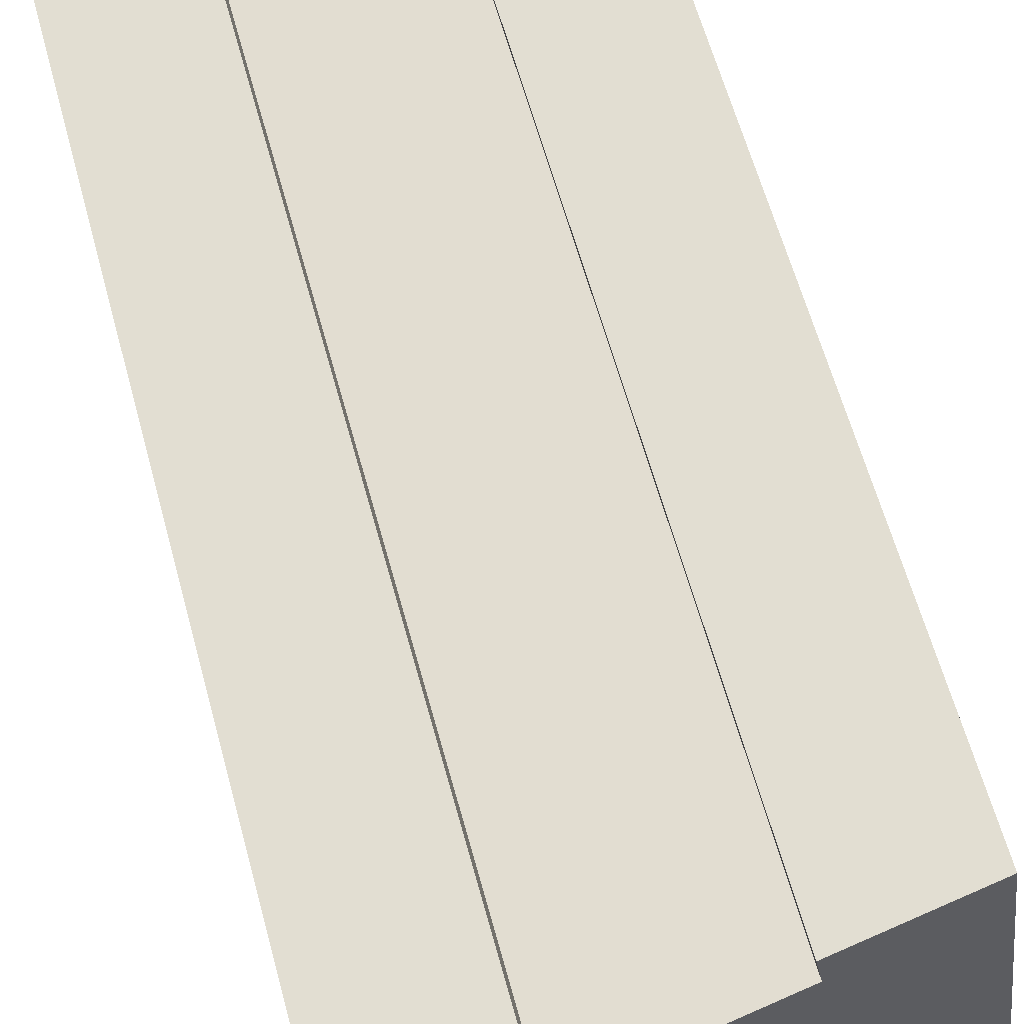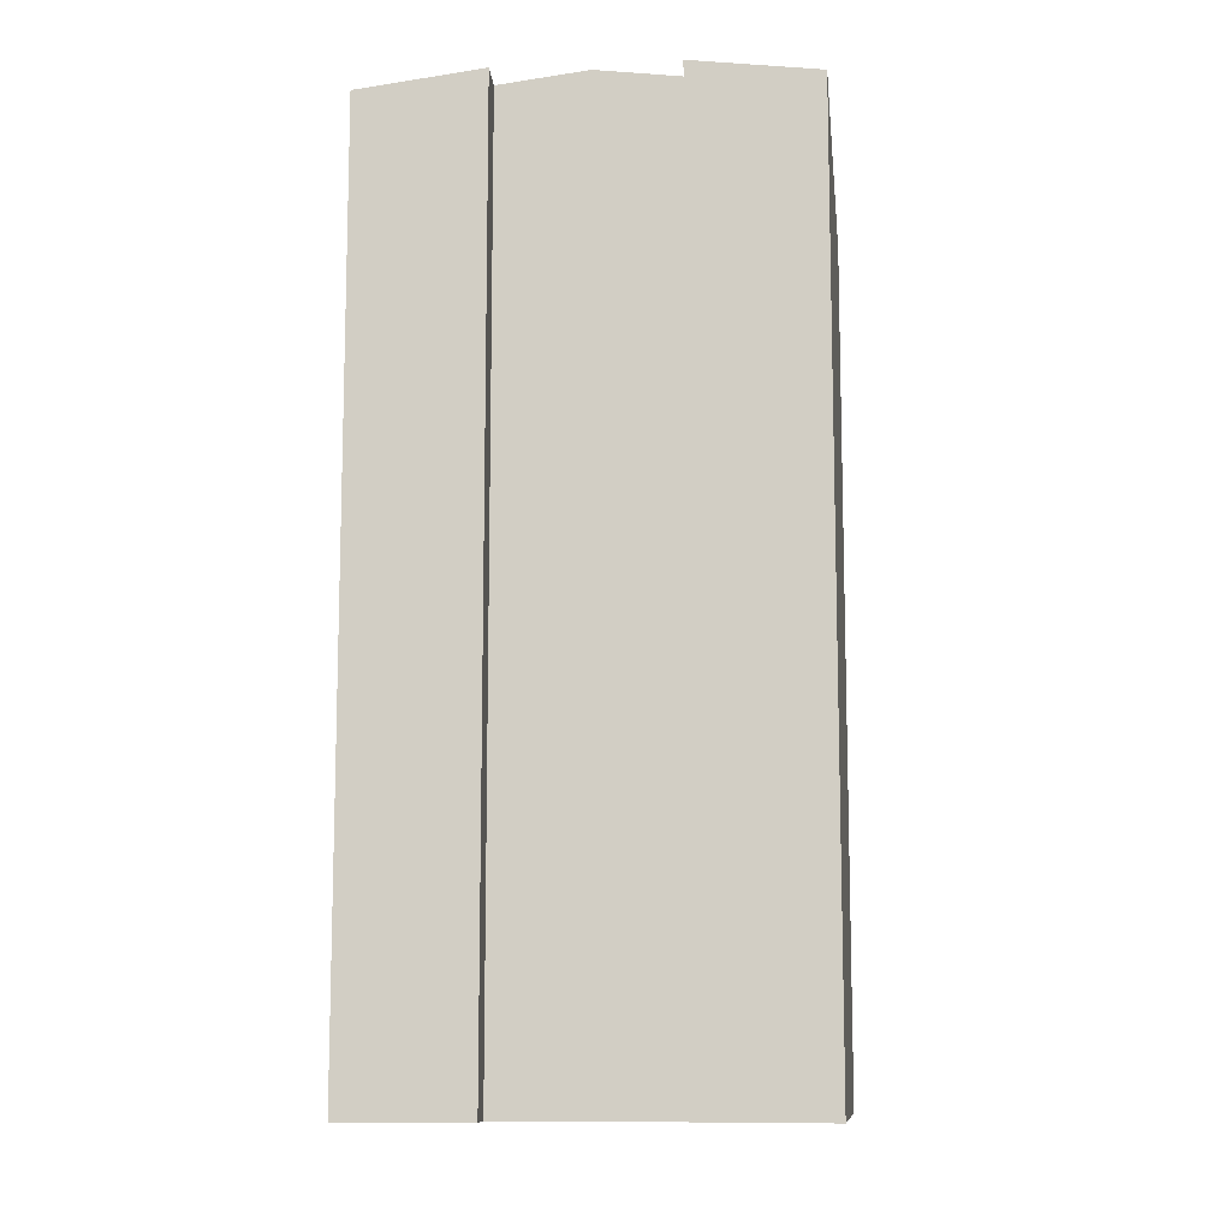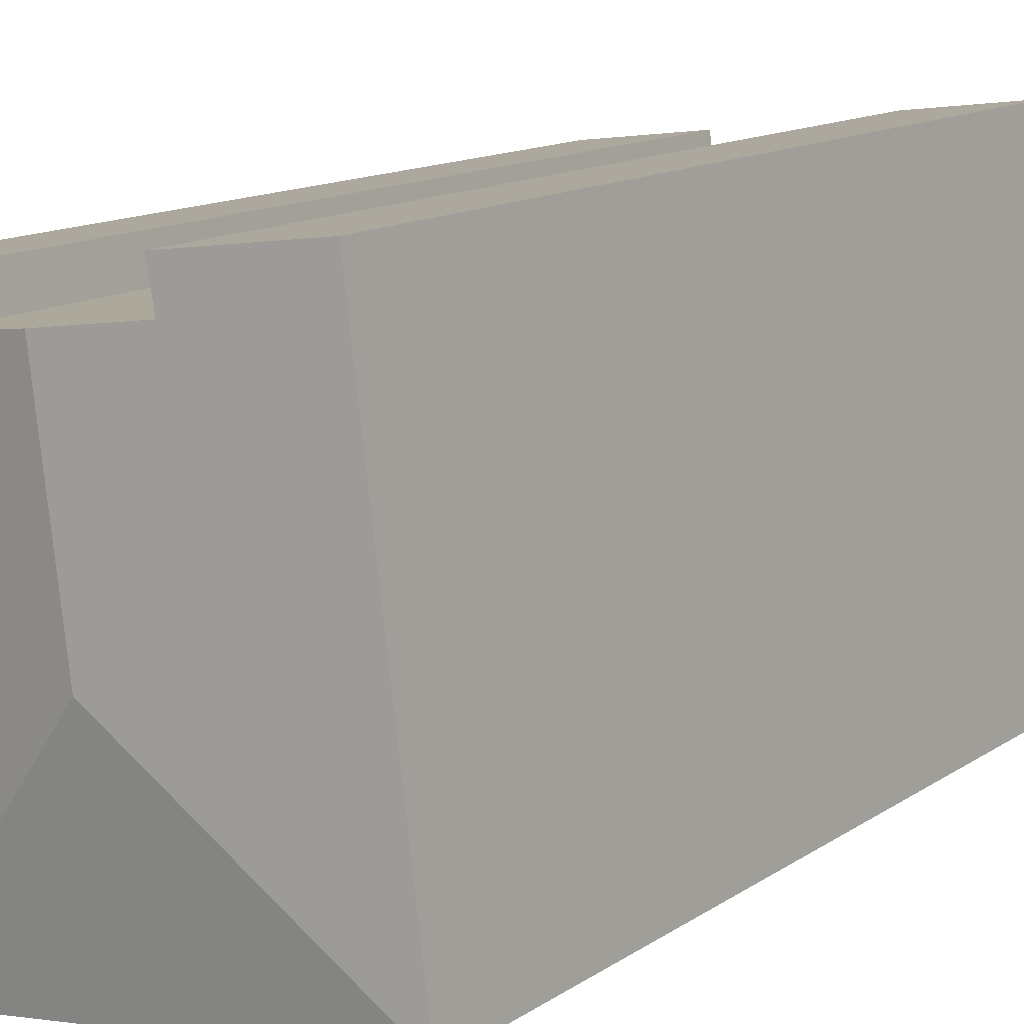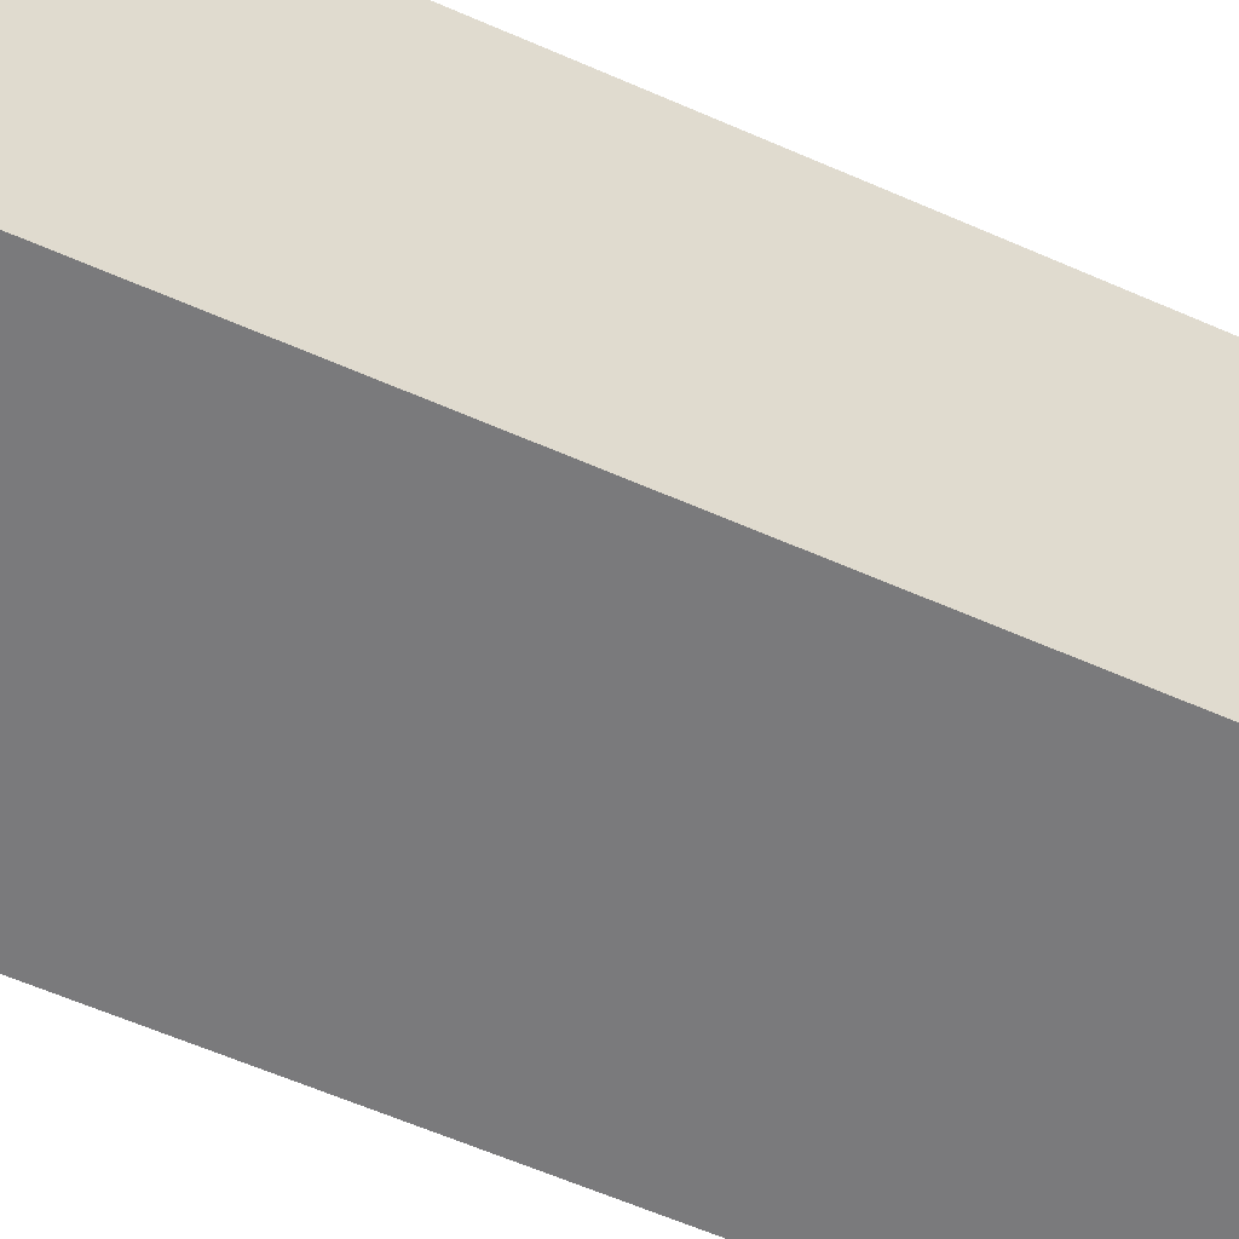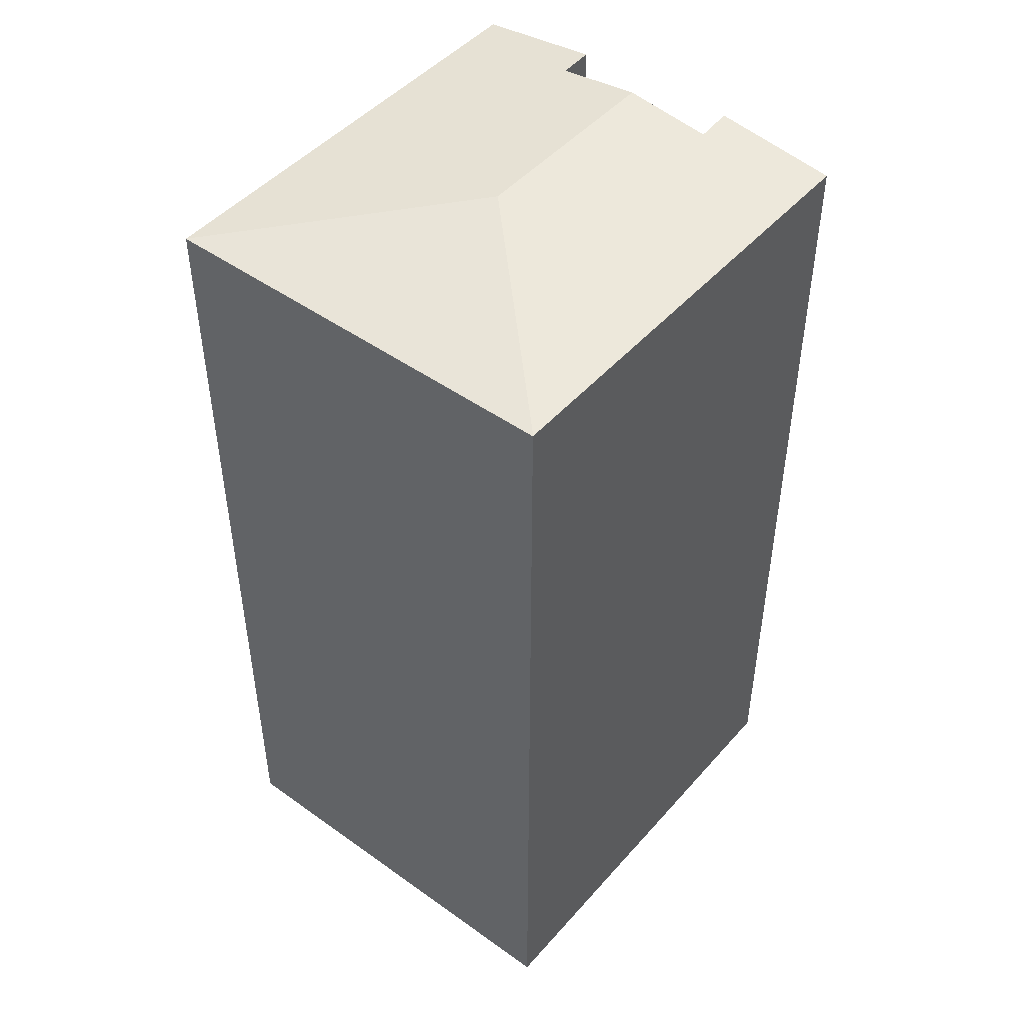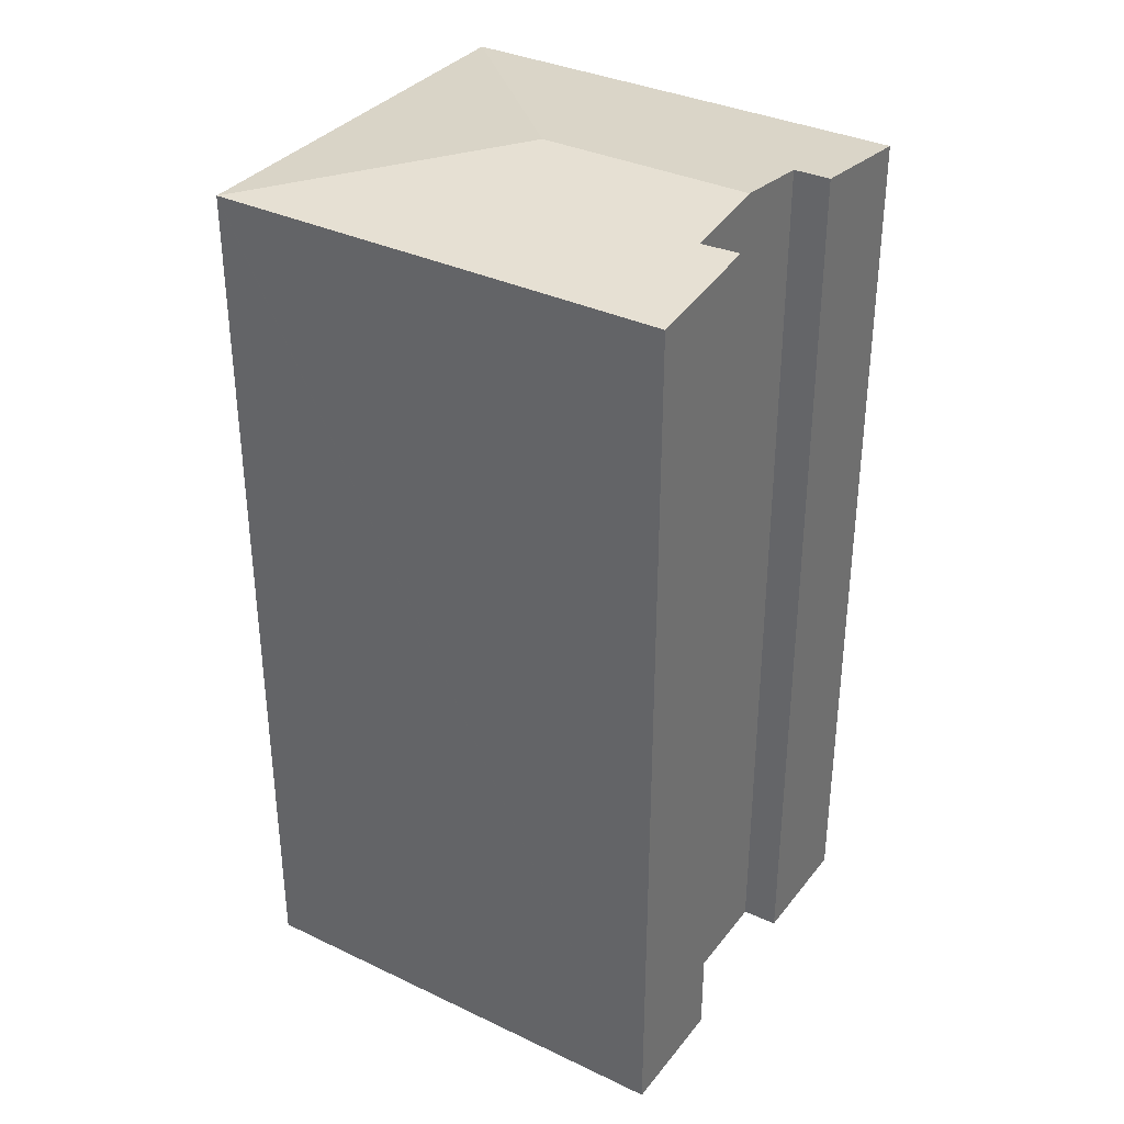
<metadata>
{"format":"obj","ext":"obj","renderer":"f3d","projection":"perspective","resolution":1024,"background":"white","views":[{"elev":61.5,"azim":164.8,"up":"+Z"},{"elev":-10.8,"azim":13.8,"up":"+Y"},{"elev":12.9,"azim":-146.3,"up":"+Z"},{"elev":-65.4,"azim":66.7,"up":"+Z"},{"elev":47.3,"azim":-133.7,"up":"+Y"},{"elev":34.7,"azim":-50.1,"up":"+Y"}]}
</metadata>
<code>
v  5.38 26.82 13.08
v  0.002 26.37 0.015
v  1.756 26.37 13.55
v  5.183 26.81 11.96
v  7.759 27.13 11.62
v  6.948 27.13 5.355
v  14.04 26.37 11.87
v  10.23 26.82 11.28
v  10.39 26.82 12.34
v  12.3 26.37 -1.594
v  0 26.37 1.614e-15
v  5.38 -8.01e-16 13.08
v  1.756 -8.297e-16 13.55
v  5.183 -7.326e-16 11.96
v  10.23 -6.909e-16 11.28
v  7.759 -7.113e-16 11.62
v  10.39 -7.558e-16 12.34
v  14.04 -7.268e-16 11.87
v  12.3 9.76e-17 -1.594
v  0.002 -9.185e-19 0.015
v  0 0 0
g defaultobject
f 1 2 3
f 2 1 4
f 2 4 5
f 2 5 6
f 7 8 9
f 8 7 10
f 8 10 6
f 6 5 8
f 2 10 11
f 10 2 6
f 3 12 1
f 12 3 13
f 4 8 5
f 8 4 14
f 8 14 15
f 15 14 16
f 17 7 9
f 7 17 18
f 12 4 1
f 4 12 14
f 7 19 10
f 19 7 18
f 15 9 8
f 9 15 17
f 2 13 3
f 13 2 11
f 13 11 20
f 20 11 21
f 19 11 10
f 11 19 21
f 17 15 18
f 18 21 19
f 21 18 15
f 21 15 16
f 21 16 14
f 21 14 12
f 21 12 20
f 20 12 13

</code>
